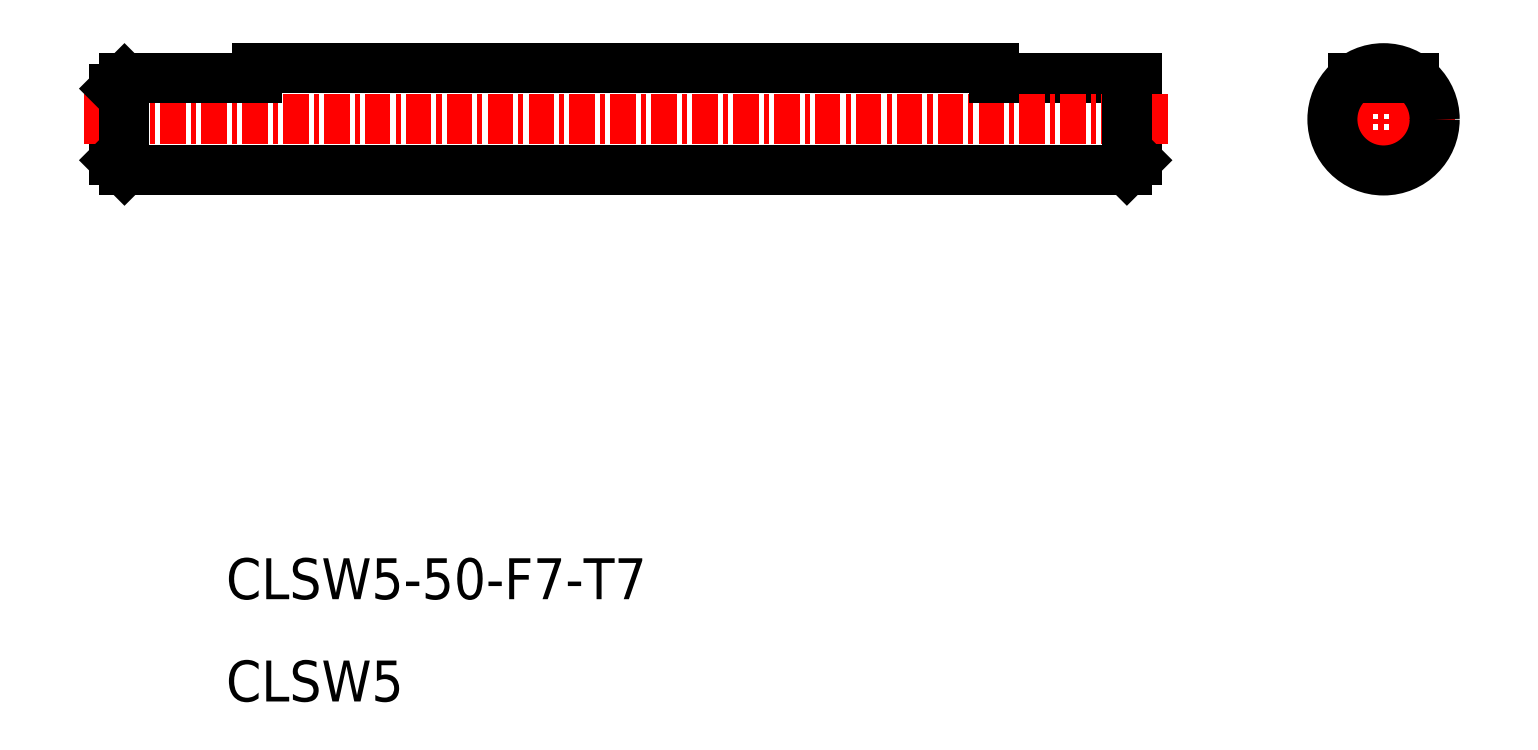
<metadata>
{"format":"dxf","ext":"dxf","renderer":"ezdxf+matplotlib","layout":"modelspace","background":"white","min_lineweight":24,"dpi":150}
</metadata>
<code>
0
SECTION
2
ENTITIES
0
POINT
8
0
10
-1.984e+04
20
3.06e+04
30
0
0
LINE
8
0
10
-1.98e+04
20
3.077e+04
30
0
11
-1.985e+04
21
3.077e+04
31
0
0
LINE
8
0
10
-1.981e+04
20
3.078e+04
30
0
11
-1.984e+04
21
3.078e+04
31
0
0
LINE
8
0
10
-1.985e+04
20
3.078e+04
30
0
11
-1.985e+04
21
3.077e+04
31
0
0
LINE
8
0
10
-1.98e+04
20
3.078e+04
30
0
11
-1.98e+04
21
3.077e+04
31
0
0
LINE
8
0
10
-1.98e+04
20
3.078e+04
30
0
11
-1.981e+04
21
3.078e+04
31
0
0
LINE
8
CENTER
10
-1.98e+04
20
3.077e+04
30
0
11
-1.985e+04
21
3.077e+04
31
0
0
LINE
8
0
10
-1.984e+04
20
3.078e+04
30
0
11
-1.984e+04
21
3.078e+04
31
0
0
LINE
8
0
10
-1.981e+04
20
3.078e+04
30
0
11
-1.981e+04
21
3.078e+04
31
0
0
LINE
8
0
10
-1.984e+04
20
3.078e+04
30
0
11
-1.985e+04
21
3.078e+04
31
0
0
LINE
8
0
10
-1.98e+04
20
3.077e+04
30
0
11
-1.98e+04
21
3.077e+04
31
0
0
LINE
8
0
10
-1.985e+04
20
3.078e+04
30
0
11
-1.985e+04
21
3.078e+04
31
0
0
LINE
8
0
10
-1.985e+04
20
3.077e+04
30
0
11
-1.985e+04
21
3.077e+04
31
0
0
LINE
8
0
10
-1.985e+04
20
3.078e+04
30
0
11
-1.985e+04
21
3.077e+04
31
0
0
LINE
8
0
10
-1.98e+04
20
3.077e+04
30
0
11
-1.98e+04
21
3.078e+04
31
0
0
LINE
8
CENTER
10
-1.979e+04
20
3.078e+04
30
0
11
-1.979e+04
21
3.077e+04
31
0
0
LINE
8
CENTER
10
-1.978e+04
20
3.077e+04
30
0
11
-1.979e+04
21
3.077e+04
31
0
0
CIRCLE
8
0
10
-1.979e+04
20
3.077e+04
30
0
40
2.5
0
LINE
8
0
10
-1.979e+04
20
3.078e+04
30
0
11
-1.979e+04
21
3.078e+04
31
0
0
TEXT
8
0
10
-1.984e+04
20
3.075e+04
30
0
40
2
1
CLSW5-50-F7-T7
7
MISUMI
0
TEXT
8
0
10
-1.984e+04
20
3.075e+04
30
0
40
2
1
CLSW5
7
MISUMI
0
ENDSEC
0
EOF

</code>
